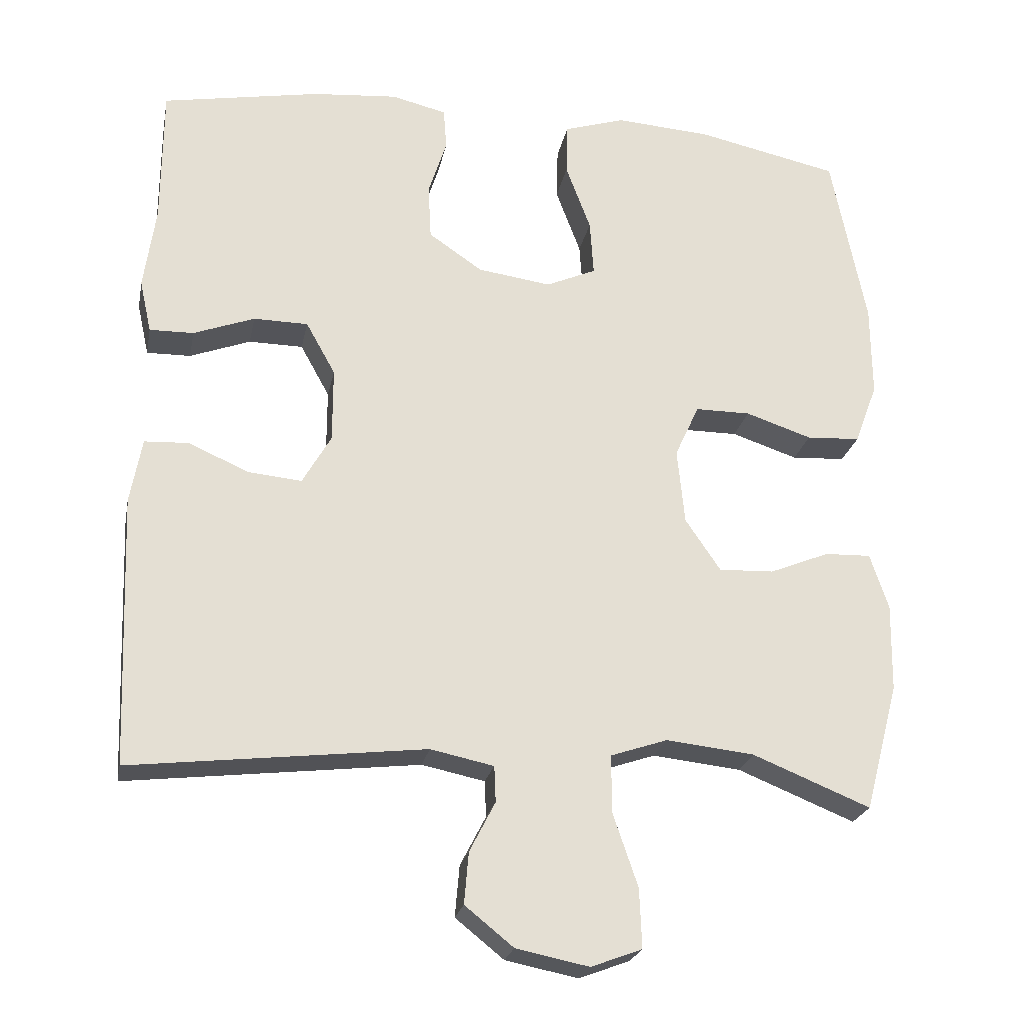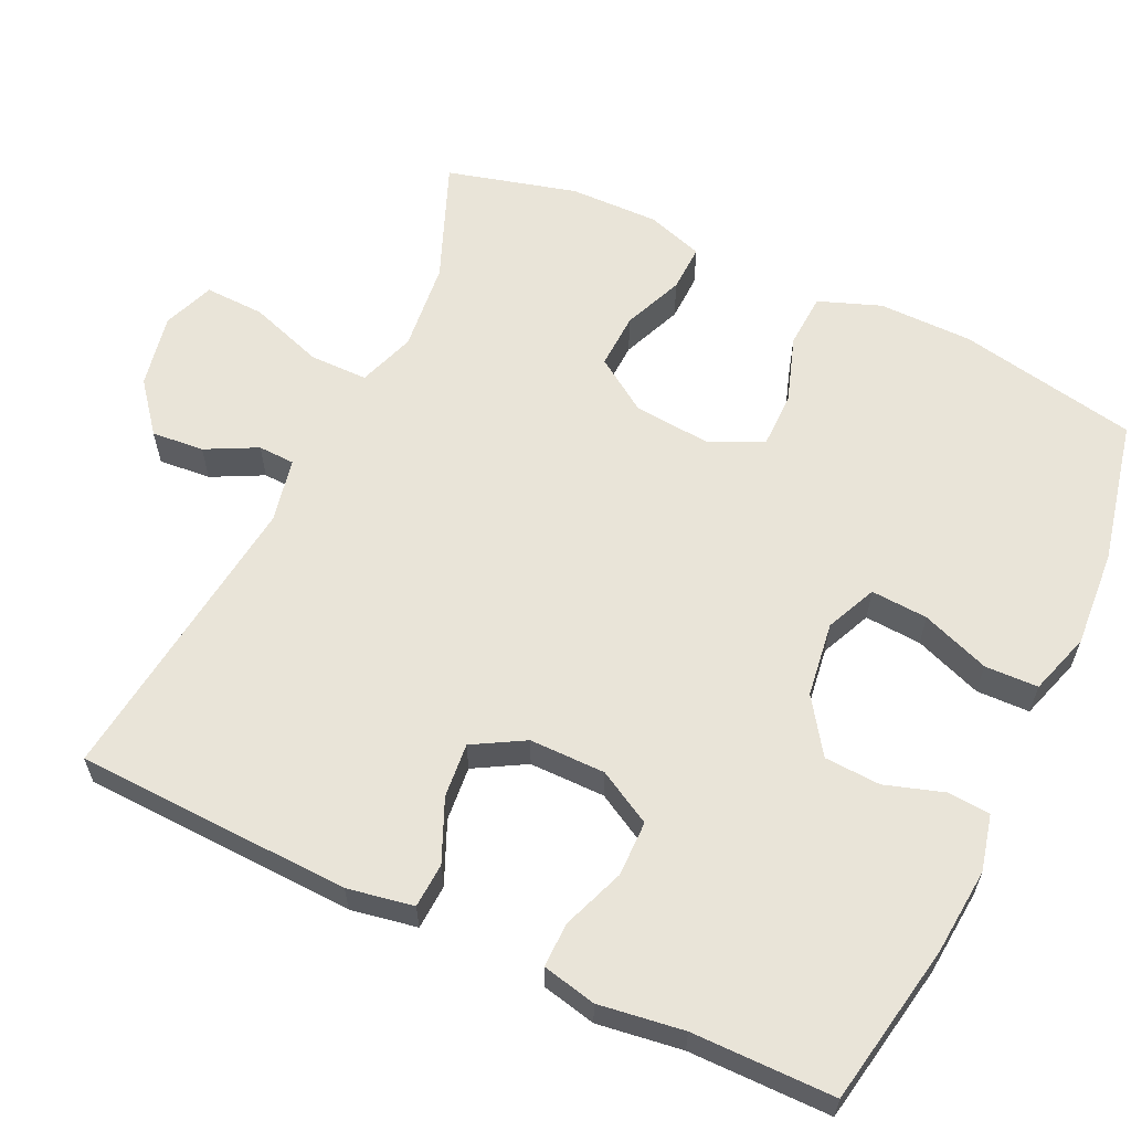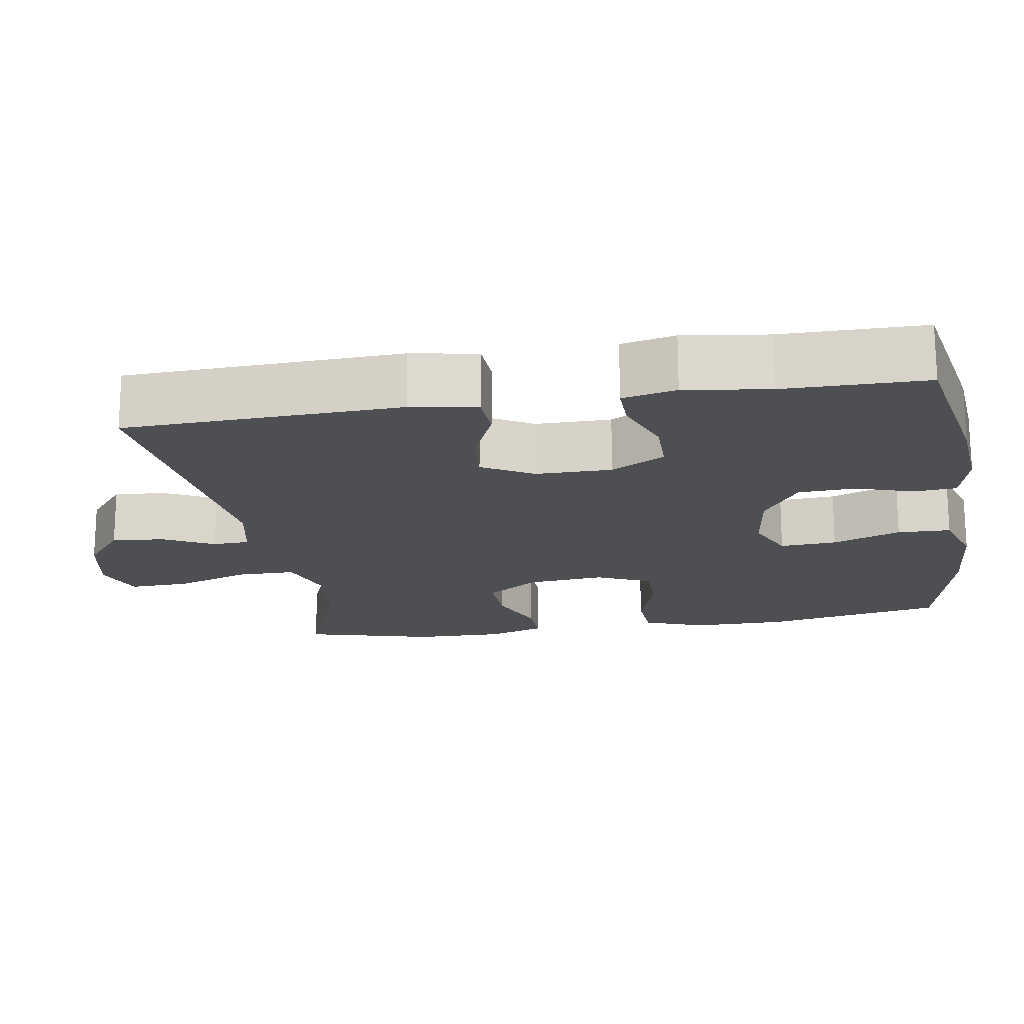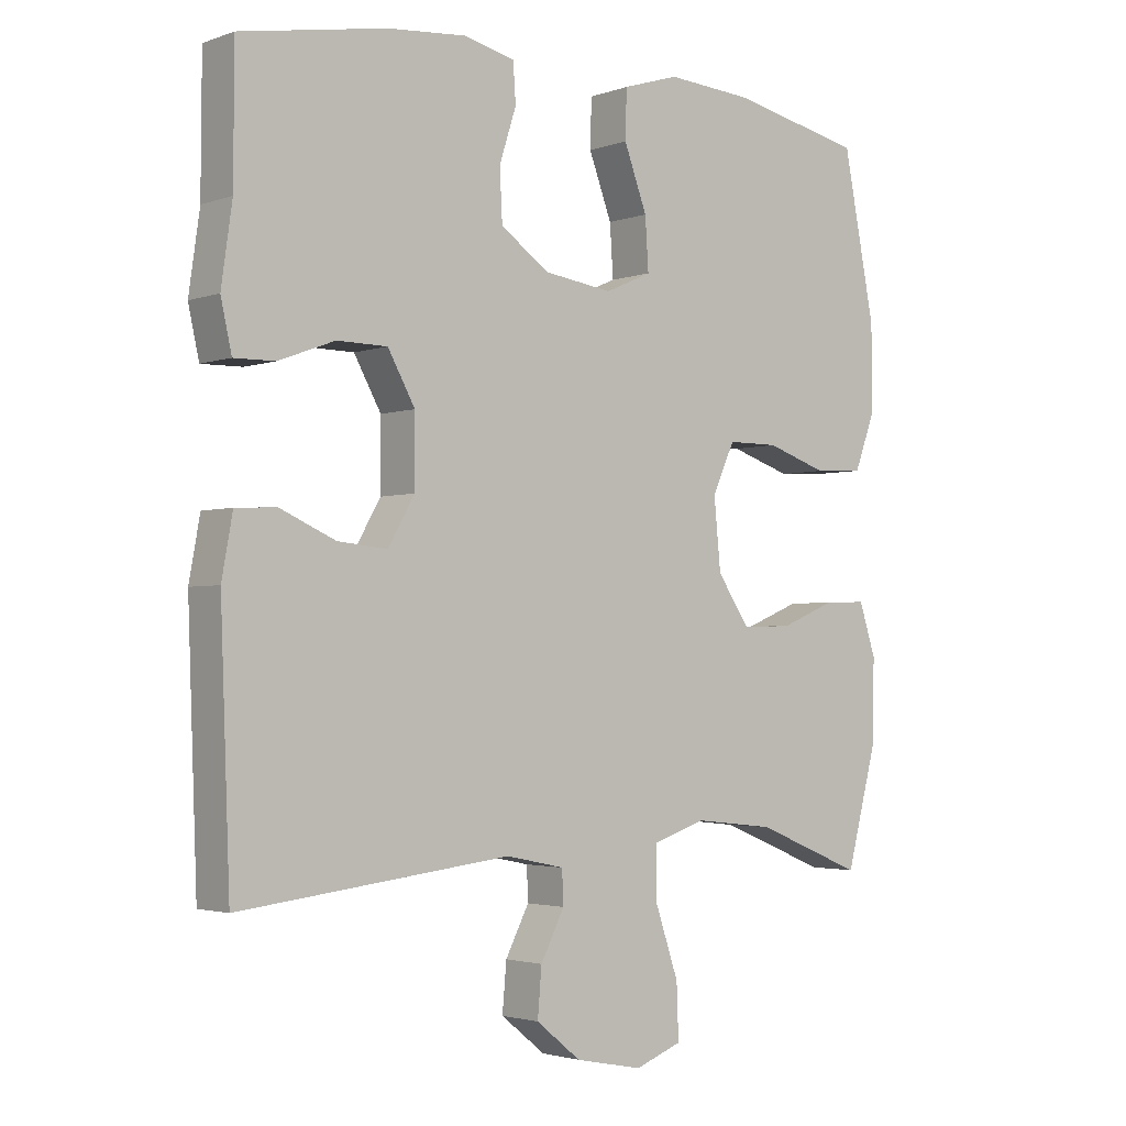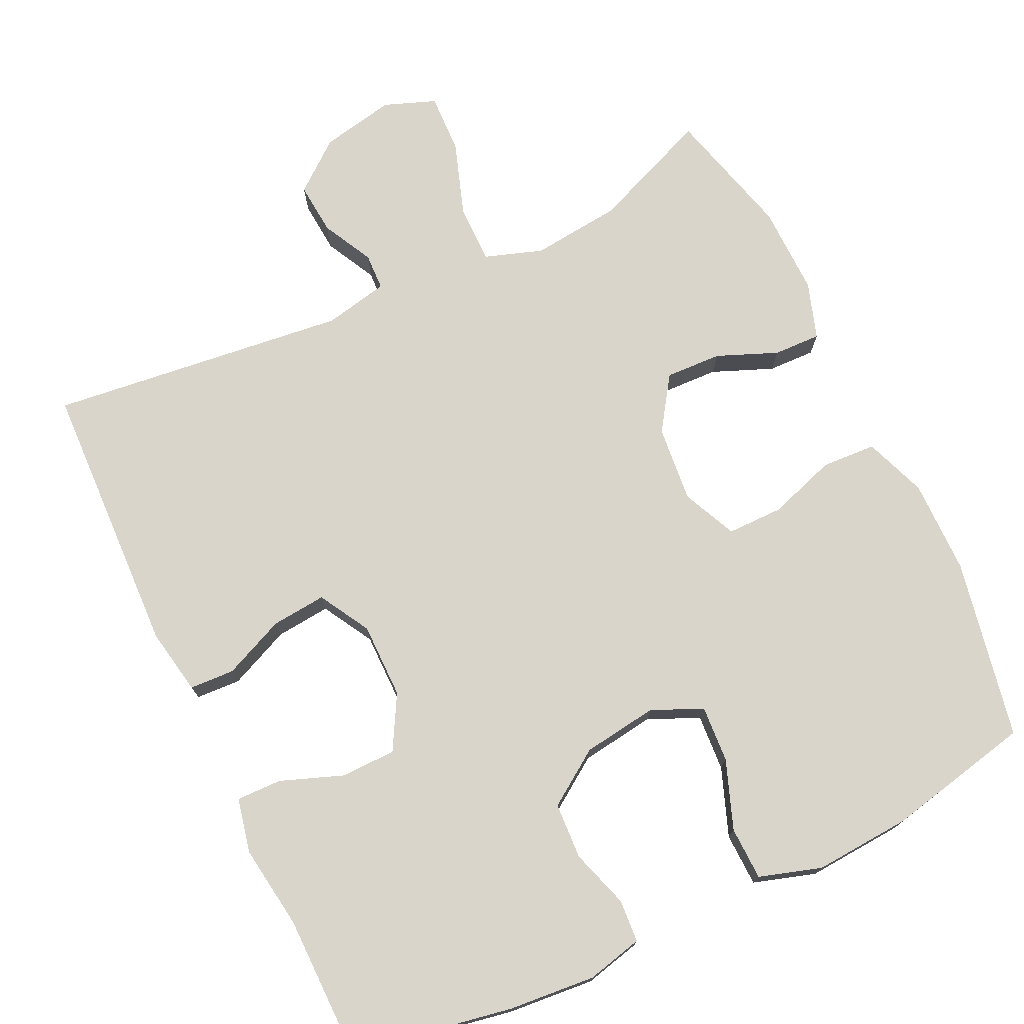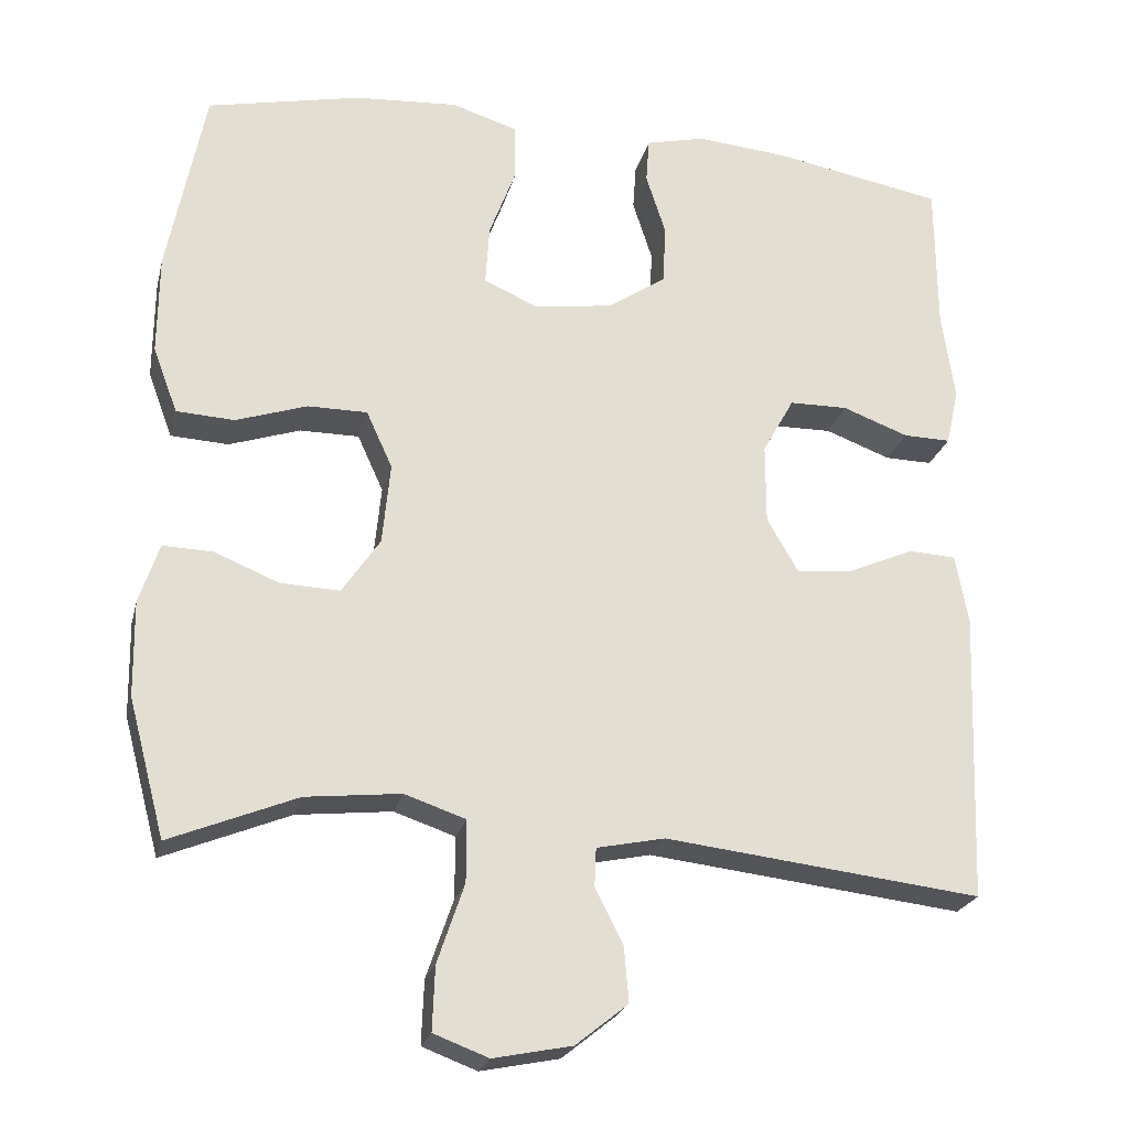
<metadata>
{"format":"obj","ext":"obj","renderer":"f3d","projection":"perspective","resolution":1024,"background":"white","views":[{"elev":-23.5,"azim":-11.0,"up":"+Z"},{"elev":60.7,"azim":-64.7,"up":"+Y"},{"elev":-18.1,"azim":-80.6,"up":"+Y"},{"elev":-2.6,"azim":-39.7,"up":"+Z"},{"elev":74.4,"azim":-25.4,"up":"+Y"},{"elev":-23.5,"azim":166.7,"up":"+Z"}]}
</metadata>
<code>
v -0.5 0.07 0.5
v -0.285 0.07 0.539
v -0.169 0.07 0.549
v -0.094 0.07 0.531
v -0.09 0.07 0.474
v -0.115 0.07 0.396
v -0.111 0.07 0.321
v -0.038 0.07 0.271
v 0.062 0.07 0.257
v 0.13 0.07 0.287
v 0.125 0.07 0.363
v 0.091 0.07 0.454
v 0.093 0.07 0.525
v 0.176 0.07 0.551
v 0.306 0.07 0.542
v 0.5 0.07 0.5
v 0.547 0.07 0.26
v 0.548 0.07 0.134
v 0.517 0.07 0.051
v 0.444 0.07 0.047
v 0.354 0.07 0.077
v 0.279 0.07 0.077
v 0.246 0.07 0.005
v 0.256 0.07 -0.098
v 0.304 0.07 -0.169
v 0.379 0.07 -0.166
v 0.46 0.07 -0.133
v 0.523 0.07 -0.131
v 0.548 0.07 -0.207
v 0.546 0.07 -0.327
v 0.5 0.07 -0.5
v 0.34 0.07 -0.435
v 0.22 0.07 -0.422
v 0.143 0.07 -0.448
v 0.143 0.07 -0.526
v 0.177 0.07 -0.626
v 0.18 0.07 -0.706
v 0.111 0.07 -0.732
v 0.012 0.07 -0.712
v -0.054 0.07 -0.659
v -0.048 0.07 -0.589
v -0.013 0.07 -0.521
v -0.015 0.07 -0.472
v -0.101 0.07 -0.454
v -0.5 0.07 -0.5
v -0.514 0.07 -0.132
v -0.498 0.07 -0.044
v -0.438 0.07 -0.041
v -0.356 0.07 -0.077
v -0.283 0.07 -0.084
v -0.244 0.07 -0.016
v -0.244 0.07 0.085
v -0.284 0.07 0.157
v -0.358 0.07 0.158
v -0.441 0.07 0.127
v -0.501 0.07 0.126
v -0.517 0.07 0.198
v -0.501 0.07 0.311
v -0.5 0 0.5
v -0.285 0 0.539
v -0.169 0 0.549
v -0.094 0 0.531
v -0.09 0 0.474
v -0.115 0 0.396
v -0.111 0 0.321
v -0.038 0 0.271
v 0.062 0 0.257
v 0.13 0 0.287
v 0.125 0 0.363
v 0.091 0 0.454
v 0.093 0 0.525
v 0.176 0 0.551
v 0.306 0 0.542
v 0.5 0 0.5
v 0.547 0 0.26
v 0.548 0 0.134
v 0.517 0 0.051
v 0.444 0 0.047
v 0.354 0 0.077
v 0.279 0 0.077
v 0.246 0 0.005
v 0.256 0 -0.098
v 0.304 0 -0.169
v 0.379 0 -0.166
v 0.46 0 -0.133
v 0.523 0 -0.131
v 0.548 0 -0.207
v 0.546 0 -0.327
v 0.5 0 -0.5
v 0.34 0 -0.435
v 0.22 0 -0.422
v 0.143 0 -0.448
v 0.143 0 -0.526
v 0.177 0 -0.626
v 0.18 0 -0.706
v 0.111 0 -0.732
v 0.012 0 -0.712
v -0.054 0 -0.659
v -0.048 0 -0.589
v -0.013 0 -0.521
v -0.015 0 -0.472
v -0.101 0 -0.454
v -0.5 0 -0.5
v -0.514 0 -0.132
v -0.498 0 -0.044
v -0.438 0 -0.041
v -0.356 0 -0.077
v -0.283 0 -0.084
v -0.244 0 -0.016
v -0.244 0 0.085
v -0.284 0 0.157
v -0.358 0 0.158
v -0.441 0 0.127
v -0.501 0 0.126
v -0.517 0 0.198
v -0.501 0 0.311
f 56 57 58
f 55 56 58
f 54 55 58
f 4 5 6
f 3 4 6
f 2 3 6
f 1 2 6
f 58 1 6
f 54 58 6
f 53 54 6
f 52 53 6 7
f 51 52 7 8
f 50 51 8 9
f 47 48 49
f 46 47 49
f 45 46 49
f 44 45 49
f 43 44 49 50
f 40 41 42
f 39 40 42
f 38 39 42
f 37 38 42
f 36 37 42
f 35 36 42
f 34 35 42 43
f 50 9 10
f 43 50 10
f 34 43 10
f 33 34 10
f 30 31 32
f 29 30 32
f 28 29 32
f 27 28 32
f 26 27 32
f 25 26 32 33
f 19 20 21
f 18 19 21
f 17 18 21
f 16 17 21
f 15 16 21
f 14 15 21
f 13 14 21
f 12 13 21
f 11 12 21
f 11 21 22
f 10 11 22 23
f 24 25 33
f 10 23 24 33
f 116 115 114
f 116 114 113
f 116 113 112
f 64 63 62
f 64 62 61
f 64 61 60
f 64 60 59
f 64 59 116
f 64 116 112
f 64 112 111
f 65 64 111 110
f 66 65 110 109
f 67 66 109 108
f 107 106 105
f 107 105 104
f 107 104 103
f 107 103 102
f 108 107 102 101
f 100 99 98
f 100 98 97
f 100 97 96
f 100 96 95
f 100 95 94
f 100 94 93
f 101 100 93 92
f 68 67 108
f 68 108 101
f 68 101 92
f 68 92 91
f 90 89 88
f 90 88 87
f 90 87 86
f 90 86 85
f 90 85 84
f 91 90 84 83
f 79 78 77
f 79 77 76
f 79 76 75
f 79 75 74
f 79 74 73
f 79 73 72
f 79 72 71
f 79 71 70
f 79 70 69
f 80 79 69
f 81 80 69 68
f 91 83 82
f 91 82 81 68
f 1 59 60 2
f 2 60 61 3
f 3 61 62 4
f 4 62 63 5
f 5 63 64 6
f 6 64 65 7
f 7 65 66 8
f 8 66 67 9
f 9 67 68 10
f 10 68 69 11
f 11 69 70 12
f 12 70 71 13
f 13 71 72 14
f 14 72 73 15
f 15 73 74 16
f 16 74 75 17
f 17 75 76 18
f 18 76 77 19
f 19 77 78 20
f 20 78 79 21
f 21 79 80 22
f 22 80 81 23
f 23 81 82 24
f 24 82 83 25
f 25 83 84 26
f 26 84 85 27
f 27 85 86 28
f 28 86 87 29
f 29 87 88 30
f 30 88 89 31
f 31 89 90 32
f 32 90 91 33
f 33 91 92 34
f 34 92 93 35
f 35 93 94 36
f 36 94 95 37
f 37 95 96 38
f 38 96 97 39
f 39 97 98 40
f 40 98 99 41
f 41 99 100 42
f 42 100 101 43
f 43 101 102 44
f 44 102 103 45
f 45 103 104 46
f 46 104 105 47
f 47 105 106 48
f 48 106 107 49
f 49 107 108 50
f 50 108 109 51
f 51 109 110 52
f 52 110 111 53
f 53 111 112 54
f 54 112 113 55
f 55 113 114 56
f 56 114 115 57
f 57 115 116 58
f 58 116 59 1

</code>
